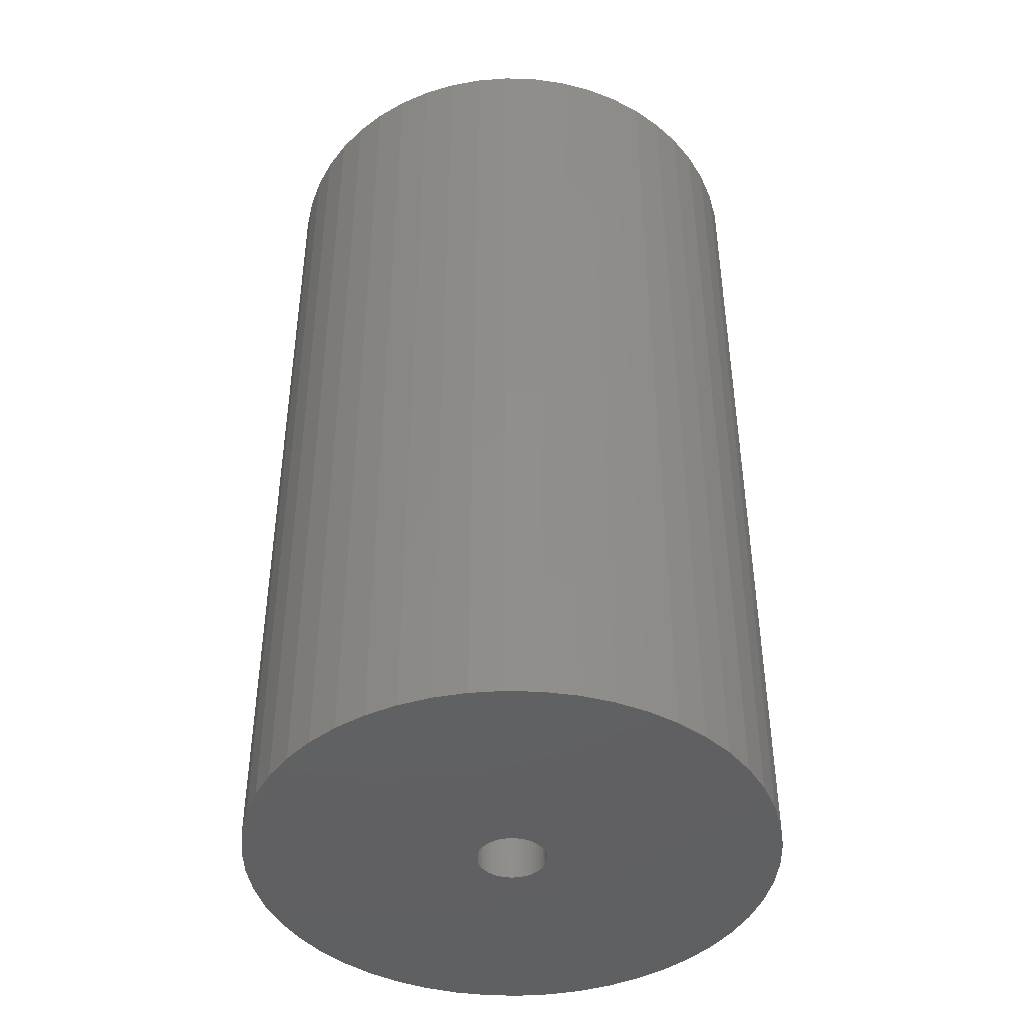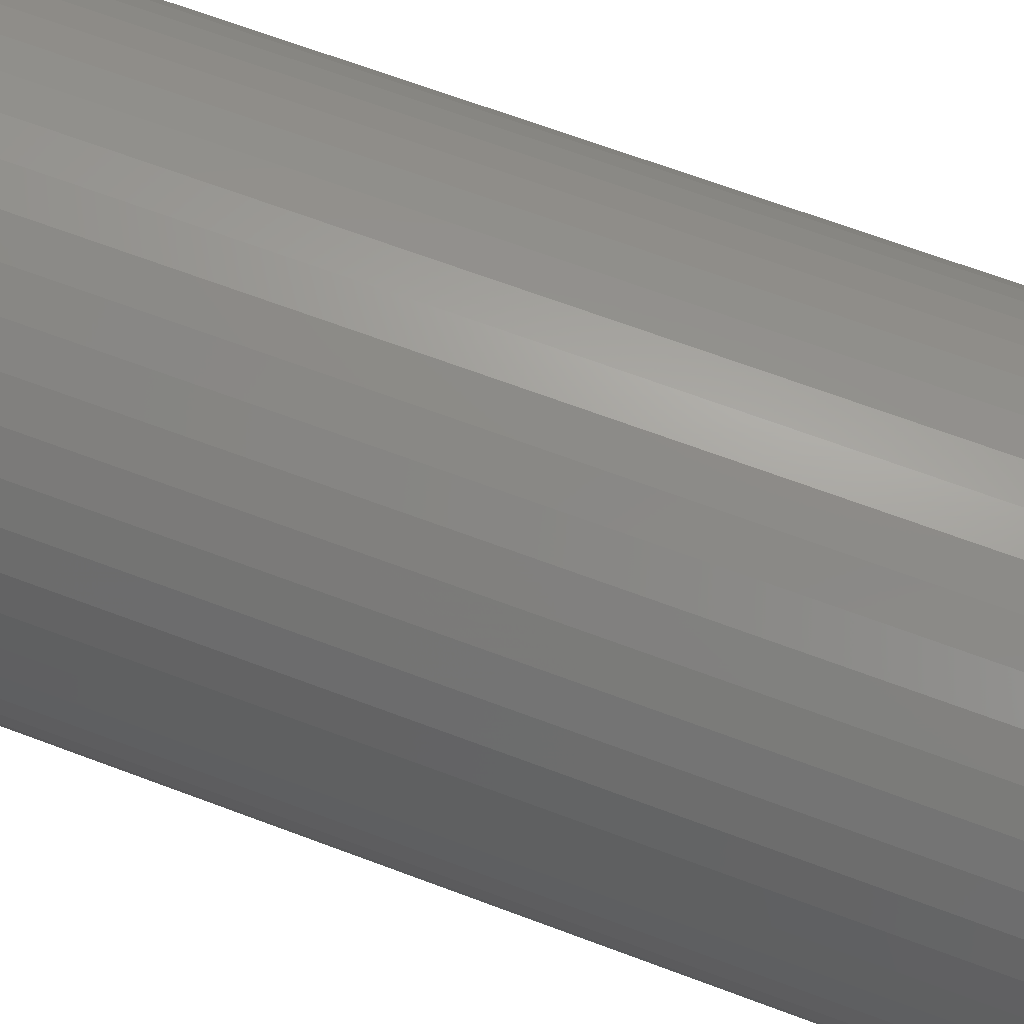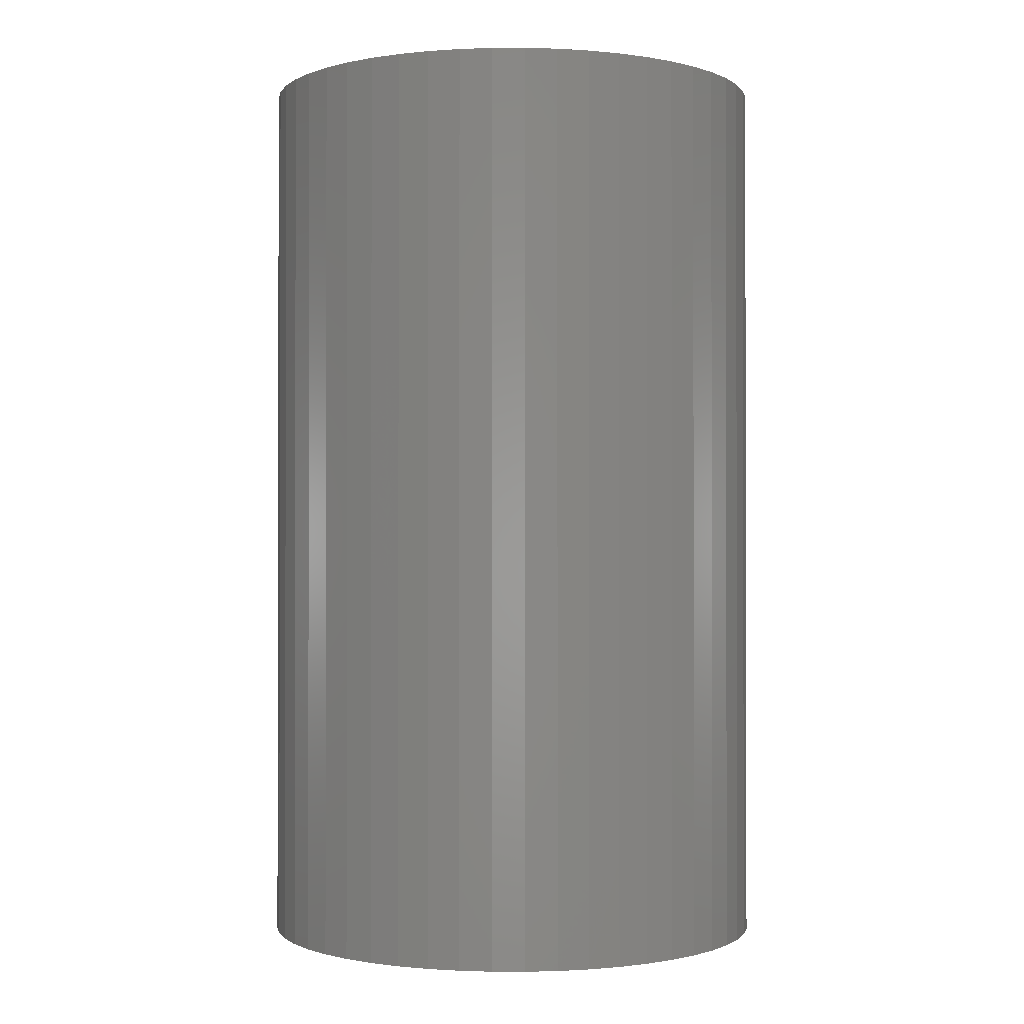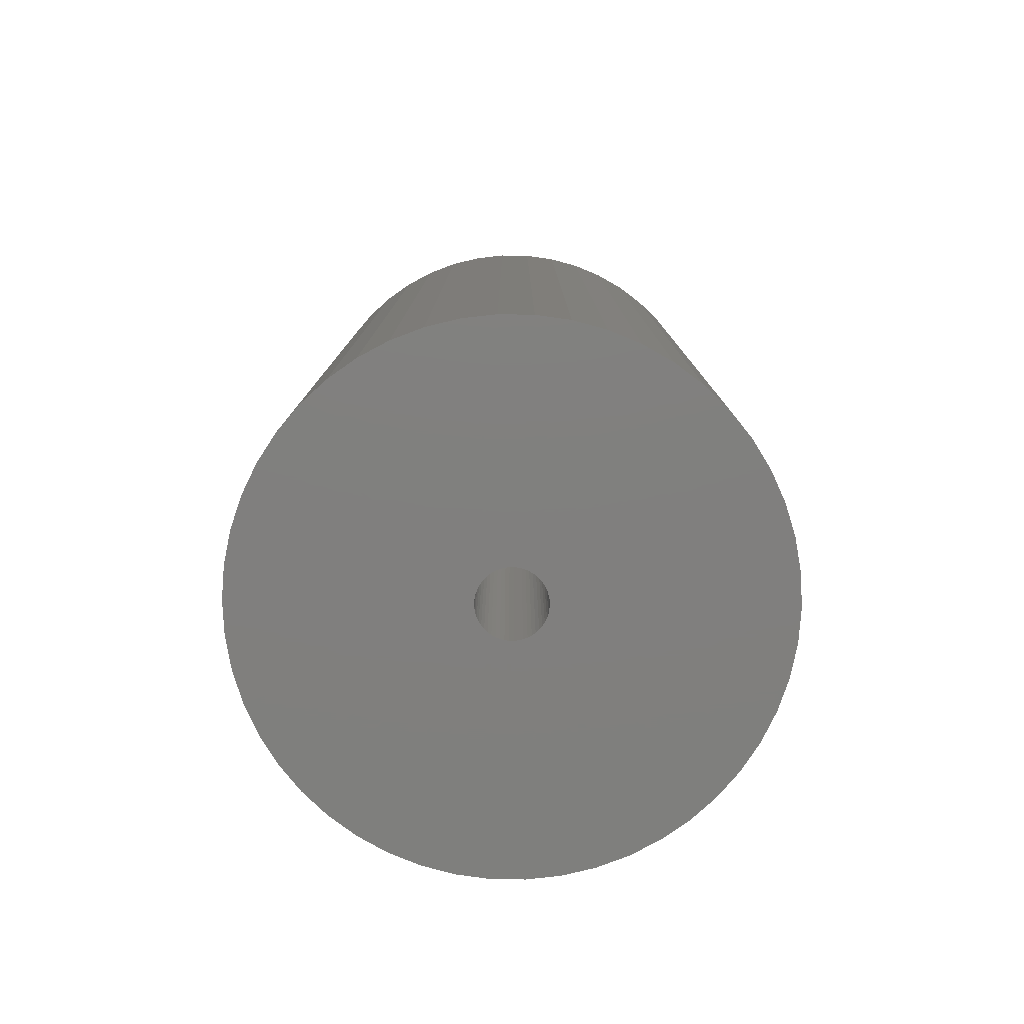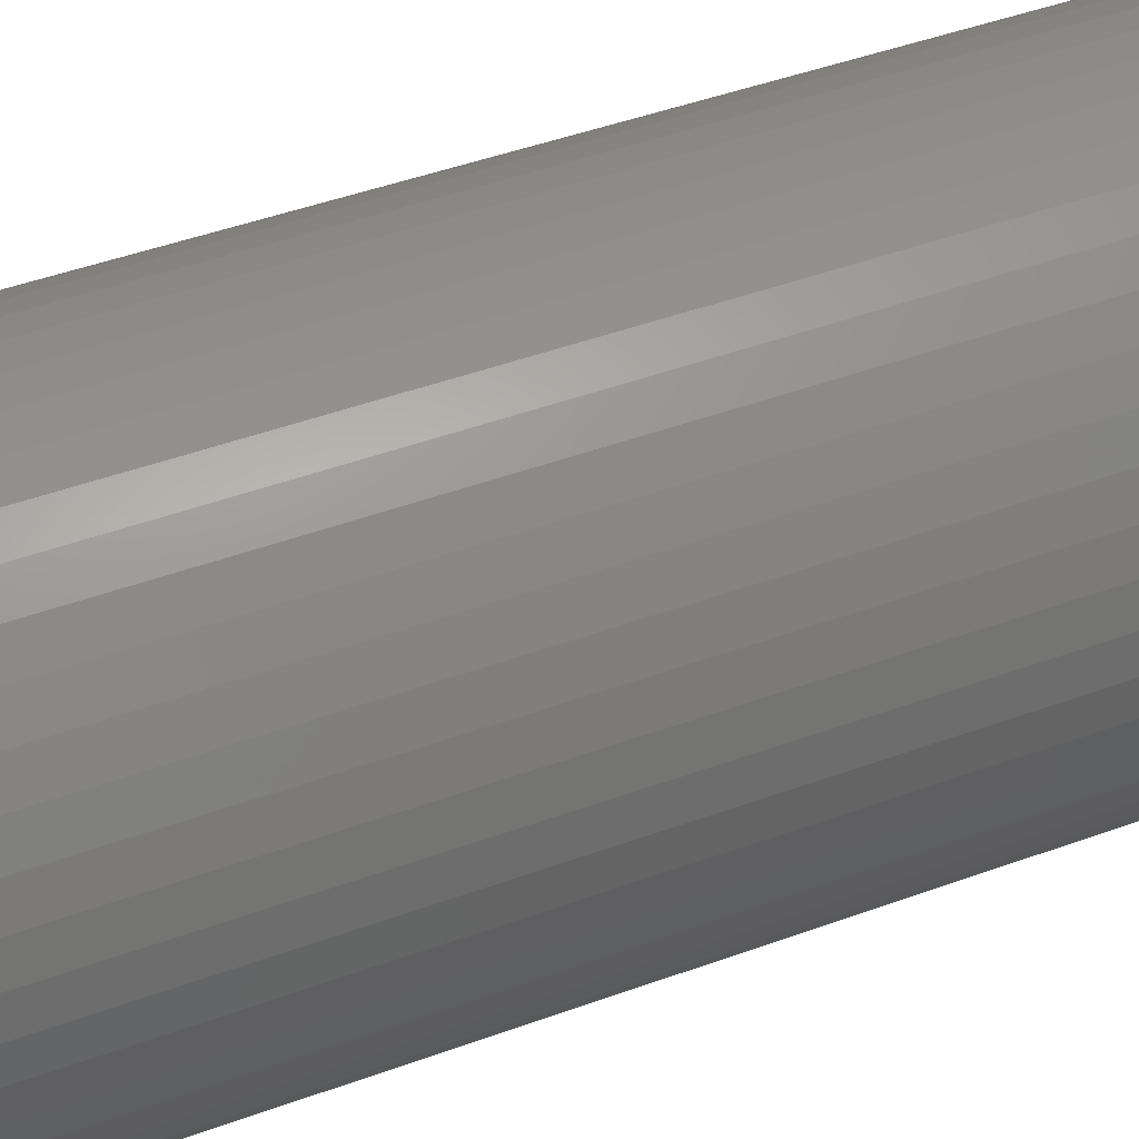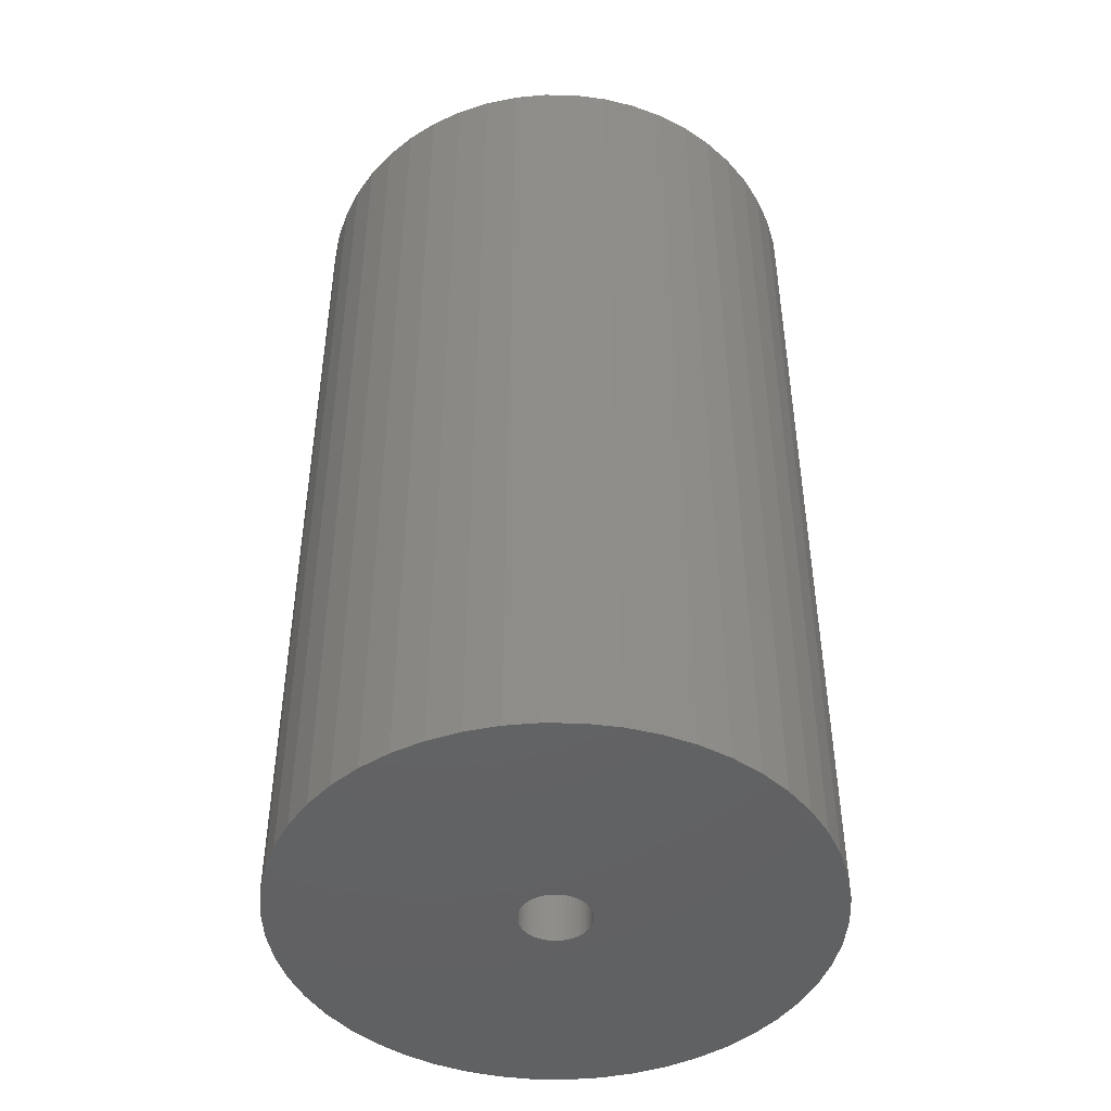
<metadata>
{"format":"stl","ext":"stl","renderer":"f3d","projection":"perspective","resolution":1024,"background":"white","views":[{"elev":-43.2,"azim":120.1,"up":"+Z"},{"elev":68.5,"azim":-69.5,"up":"+Y"},{"elev":-0.8,"azim":101.6,"up":"+Z"},{"elev":-79.6,"azim":85.6,"up":"+Z"},{"elev":49.5,"azim":-111.6,"up":"+Y"},{"elev":-45.7,"azim":106.8,"up":"+Z"}]}
</metadata>
<code>
# stl→obj: 200 verts, 400 faces
v 23 0 40.5
v 22.82 2.883 -40.5
v 22.82 2.883 40.5
v 23 0 -40.5
v -23 0 -40.5
v -22.82 2.883 40.5
v -22.82 2.883 -40.5
v -23 0 40.5
v 1.444 22.95 -40.5
v -1.444 22.95 40.5
v 1.444 22.95 40.5
v -1.444 22.95 -40.5
v -1.444 -22.95 -40.5
v 1.444 -22.95 40.5
v -1.444 -22.95 40.5
v 1.444 -22.95 -40.5
v 16.77 15.74 -40.5
v 14.66 17.72 40.5
v 16.77 15.74 40.5
v 14.66 17.72 -40.5
v -14.66 17.72 -40.5
v -16.77 15.74 40.5
v -14.66 17.72 40.5
v -16.77 15.74 -40.5
v -7.107 21.87 -40.5
v -9.793 20.81 40.5
v -7.107 21.87 40.5
v -9.793 20.81 -40.5
v 20.16 -11.08 40.5
v 21.38 -8.467 -40.5
v 21.38 -8.467 40.5
v 20.16 -11.08 -40.5
v 21.38 8.467 40.5
v 20.16 11.08 -40.5
v 20.16 11.08 40.5
v 21.38 8.467 -40.5
v 9.793 20.81 -40.5
v 7.107 21.87 40.5
v 9.793 20.81 40.5
v 7.107 21.87 -40.5
v 4.31 22.59 40.5
v 4.31 22.59 -40.5
v 12.32 19.42 -40.5
v 12.32 19.42 40.5
v -21.38 8.467 -40.5
v -20.16 11.08 40.5
v -20.16 11.08 -40.5
v -21.38 8.467 40.5
v -18.61 13.52 -40.5
v -18.61 13.52 40.5
v -22.28 5.72 -40.5
v -22.28 5.72 40.5
v -4.31 22.59 40.5
v -4.31 22.59 -40.5
v 4.31 -22.59 40.5
v 4.31 -22.59 -40.5
v 22.28 5.72 40.5
v 22.28 5.72 -40.5
v 18.61 13.52 40.5
v 18.61 13.52 -40.5
v 3 0 40.5
v 2.976 0.376 40.5
v 22.82 -2.883 40.5
v 2.906 0.7461 40.5
v 2.976 -0.376 40.5
v 2.789 1.104 40.5
v 22.28 -5.72 40.5
v 2.629 1.445 40.5
v 2.906 -0.7461 40.5
v 2.427 1.763 40.5
v 2.187 2.054 40.5
v 2.789 -1.104 40.5
v 1.912 2.312 40.5
v 1.607 2.533 40.5
v 2.629 -1.445 40.5
v 1.277 2.714 40.5
v 18.61 -13.52 40.5
v 0.9271 2.853 40.5
v 2.427 -1.763 40.5
v 16.77 -15.74 40.5
v 0.5621 2.947 40.5
v 0.1884 2.994 40.5
v -0.1884 2.994 40.5
v -0.5621 2.947 40.5
v -0.9271 2.853 40.5
v -1.277 2.714 40.5
v -1.607 2.533 40.5
v -12.32 19.42 40.5
v -1.912 2.312 40.5
v -2.187 2.054 40.5
v -2.427 1.763 40.5
v 2.187 -2.054 40.5
v 14.66 -17.72 40.5
v 1.912 -2.312 40.5
v 12.32 -19.42 40.5
v 1.607 -2.533 40.5
v 9.793 -20.81 40.5
v 1.277 -2.714 40.5
v 7.107 -21.87 40.5
v 0.9271 -2.853 40.5
v 0.5621 -2.947 40.5
v 0.1884 -2.994 40.5
v -0.1884 -2.994 40.5
v -0.5621 -2.947 40.5
v -4.31 -22.59 40.5
v -0.9271 -2.853 40.5
v -7.107 -21.87 40.5
v -1.277 -2.714 40.5
v -9.793 -20.81 40.5
v -1.607 -2.533 40.5
v -12.32 -19.42 40.5
v -1.912 -2.312 40.5
v -14.66 -17.72 40.5
v -2.187 -2.054 40.5
v -16.77 -15.74 40.5
v -2.427 -1.763 40.5
v -18.61 -13.52 40.5
v -2.629 -1.445 40.5
v -20.16 -11.08 40.5
v -2.789 -1.104 40.5
v -21.38 -8.467 40.5
v -2.906 -0.7461 40.5
v -22.28 -5.72 40.5
v -2.976 -0.376 40.5
v -22.82 -2.883 40.5
v -3 0 40.5
v -2.629 1.445 40.5
v -2.789 1.104 40.5
v -2.906 0.7461 40.5
v -2.976 0.376 40.5
v -12.32 19.42 -40.5
v 22.82 -2.883 -40.5
v 18.61 -13.52 -40.5
v 16.77 -15.74 -40.5
v -16.77 -15.74 -40.5
v -14.66 -17.72 -40.5
v -20.16 -11.08 -40.5
v -21.38 -8.467 -40.5
v -18.61 -13.52 -40.5
v 3 0 -40.5
v 2.976 -0.376 -40.5
v 22.28 -5.72 -40.5
v 2.906 -0.7461 -40.5
v 2.976 0.376 -40.5
v 2.789 -1.104 -40.5
v 2.629 -1.445 -40.5
v 2.906 0.7461 -40.5
v 2.427 -1.763 -40.5
v 2.187 -2.054 -40.5
v 14.66 -17.72 -40.5
v 2.789 1.104 -40.5
v 1.912 -2.312 -40.5
v 12.32 -19.42 -40.5
v 1.607 -2.533 -40.5
v 9.793 -20.81 -40.5
v 2.629 1.445 -40.5
v 1.277 -2.714 -40.5
v 7.107 -21.87 -40.5
v 0.9271 -2.853 -40.5
v 2.427 1.763 -40.5
v 0.5621 -2.947 -40.5
v 0.1884 -2.994 -40.5
v -0.1884 -2.994 -40.5
v -0.5621 -2.947 -40.5
v -4.31 -22.59 -40.5
v -0.9271 -2.853 -40.5
v -7.107 -21.87 -40.5
v -1.277 -2.714 -40.5
v -9.793 -20.81 -40.5
v -1.607 -2.533 -40.5
v -12.32 -19.42 -40.5
v -1.912 -2.312 -40.5
v -2.187 -2.054 -40.5
v -2.427 -1.763 -40.5
v 2.187 2.054 -40.5
v 1.912 2.312 -40.5
v 1.607 2.533 -40.5
v 1.277 2.714 -40.5
v 0.9271 2.853 -40.5
v 0.5621 2.947 -40.5
v 0.1884 2.994 -40.5
v -0.1884 2.994 -40.5
v -0.5621 2.947 -40.5
v -0.9271 2.853 -40.5
v -1.277 2.714 -40.5
v -1.607 2.533 -40.5
v -1.912 2.312 -40.5
v -2.187 2.054 -40.5
v -2.427 1.763 -40.5
v -2.629 1.445 -40.5
v -2.789 1.104 -40.5
v -2.906 0.7461 -40.5
v -2.976 0.376 -40.5
v -3 0 -40.5
v -2.629 -1.445 -40.5
v -2.789 -1.104 -40.5
v -2.906 -0.7461 -40.5
v -22.28 -5.72 -40.5
v -2.976 -0.376 -40.5
v -22.82 -2.883 -40.5
f 1 2 3
f 2 1 4
f 5 6 7
f 6 5 8
f 9 10 11
f 10 9 12
f 13 14 15
f 14 13 16
f 17 18 19
f 18 17 20
f 21 22 23
f 22 21 24
f 25 26 27
f 26 25 28
f 29 30 31
f 30 29 32
f 33 34 35
f 34 33 36
f 37 38 39
f 38 37 40
f 40 41 38
f 41 40 42
f 43 39 44
f 39 43 37
f 45 46 47
f 46 45 48
f 49 22 24
f 22 49 50
f 51 48 45
f 48 51 52
f 12 53 10
f 53 12 54
f 16 55 14
f 55 16 56
f 57 36 33
f 36 57 58
f 3 58 57
f 58 3 2
f 59 17 19
f 17 59 60
f 35 60 59
f 60 35 34
f 42 11 41
f 11 42 9
f 20 44 18
f 44 20 43
f 47 50 49
f 50 47 46
f 7 52 51
f 52 7 6
f 61 1 3
f 62 3 57
f 1 61 63
f 64 57 33
f 65 63 61
f 66 33 35
f 63 65 67
f 68 35 59
f 69 67 65
f 70 59 19
f 67 69 31
f 71 19 18
f 72 31 69
f 73 18 44
f 31 72 29
f 74 44 39
f 75 29 72
f 76 39 38
f 29 75 77
f 78 38 41
f 79 77 75
f 77 79 80
f 3 62 61
f 57 64 62
f 33 66 64
f 35 68 66
f 59 70 68
f 19 71 70
f 18 73 71
f 44 74 73
f 81 41 11
f 39 76 74
f 38 78 76
f 41 81 78
f 11 82 81
f 11 83 82
f 10 83 11
f 83 10 84
f 53 84 10
f 84 53 85
f 27 85 53
f 85 27 86
f 26 86 27
f 86 26 87
f 88 87 26
f 87 88 89
f 23 89 88
f 89 23 90
f 90 22 91
f 22 90 23
f 92 80 79
f 80 92 93
f 94 93 92
f 93 94 95
f 96 95 94
f 95 96 97
f 98 97 96
f 97 98 99
f 100 99 98
f 99 100 55
f 101 55 100
f 55 101 14
f 102 14 101
f 103 14 102
f 15 103 104
f 105 104 106
f 107 106 108
f 103 15 14
f 109 108 110
f 111 110 112
f 113 112 114
f 115 114 116
f 117 116 118
f 119 118 120
f 121 120 122
f 123 122 124
f 104 105 15
f 125 124 126
f 50 91 22
f 91 50 127
f 106 107 105
f 46 127 50
f 108 109 107
f 127 46 128
f 110 111 109
f 48 128 46
f 112 113 111
f 128 48 129
f 114 115 113
f 52 129 48
f 116 117 115
f 129 52 130
f 118 119 117
f 6 130 52
f 120 121 119
f 130 6 126
f 122 123 121
f 8 126 6
f 124 125 123
f 126 8 125
f 28 88 26
f 88 28 131
f 131 23 88
f 23 131 21
f 54 27 53
f 27 54 25
f 63 4 1
f 4 63 132
f 80 133 77
f 133 80 134
f 135 113 115
f 113 135 136
f 137 121 138
f 121 137 119
f 135 117 139
f 117 135 115
f 140 4 132
f 141 132 142
f 4 140 2
f 143 142 30
f 144 2 140
f 145 30 32
f 2 144 58
f 146 32 133
f 147 58 144
f 148 133 134
f 58 147 36
f 149 134 150
f 151 36 147
f 152 150 153
f 36 151 34
f 154 153 155
f 156 34 151
f 157 155 158
f 34 156 60
f 159 158 56
f 160 60 156
f 60 160 17
f 132 141 140
f 142 143 141
f 30 145 143
f 32 146 145
f 133 148 146
f 134 149 148
f 150 152 149
f 153 154 152
f 161 56 16
f 155 157 154
f 158 159 157
f 56 161 159
f 16 162 161
f 16 163 162
f 13 163 16
f 163 13 164
f 165 164 13
f 164 165 166
f 167 166 165
f 166 167 168
f 169 168 167
f 168 169 170
f 171 170 169
f 170 171 172
f 136 172 171
f 172 136 173
f 173 135 174
f 135 173 136
f 175 17 160
f 17 175 20
f 176 20 175
f 20 176 43
f 177 43 176
f 43 177 37
f 178 37 177
f 37 178 40
f 179 40 178
f 40 179 42
f 180 42 179
f 42 180 9
f 181 9 180
f 182 9 181
f 12 182 183
f 54 183 184
f 25 184 185
f 182 12 9
f 28 185 186
f 131 186 187
f 21 187 188
f 24 188 189
f 49 189 190
f 47 190 191
f 45 191 192
f 51 192 193
f 183 54 12
f 7 193 194
f 139 174 135
f 174 139 195
f 184 25 54
f 137 195 139
f 185 28 25
f 195 137 196
f 186 131 28
f 138 196 137
f 187 21 131
f 196 138 197
f 188 24 21
f 198 197 138
f 189 49 24
f 197 198 199
f 190 47 49
f 200 199 198
f 191 45 47
f 199 200 194
f 192 51 45
f 5 194 200
f 193 7 51
f 194 5 7
f 155 95 97
f 95 155 153
f 31 142 67
f 142 31 30
f 77 32 29
f 32 77 133
f 169 107 109
f 107 169 167
f 138 123 198
f 123 138 121
f 150 80 93
f 80 150 134
f 158 97 99
f 97 158 155
f 56 99 55
f 99 56 158
f 67 132 63
f 132 67 142
f 165 15 105
f 15 165 13
f 136 111 113
f 111 136 171
f 171 109 111
f 109 171 169
f 139 119 137
f 119 139 117
f 198 125 200
f 125 198 123
f 200 8 5
f 8 200 125
f 153 93 95
f 93 153 150
f 167 105 107
f 105 167 165
f 156 70 160
f 70 156 68
f 180 78 81
f 78 180 179
f 179 76 78
f 76 179 178
f 185 85 86
f 85 185 184
f 128 190 127
f 190 128 191
f 143 65 141
f 65 143 69
f 176 71 73
f 71 176 175
f 177 73 74
f 73 177 176
f 91 188 90
f 188 91 189
f 184 84 85
f 84 184 183
f 188 89 90
f 89 188 187
f 140 62 144
f 62 140 61
f 154 98 96
f 98 154 157
f 160 71 175
f 71 160 70
f 182 82 83
f 82 182 181
f 178 74 76
f 74 178 177
f 126 193 130
f 193 126 194
f 129 191 128
f 191 129 192
f 127 189 91
f 189 127 190
f 183 83 84
f 83 183 182
f 187 87 89
f 87 187 186
f 186 86 87
f 86 186 185
f 141 61 140
f 61 141 65
f 116 195 118
f 195 116 174
f 161 102 101
f 102 161 162
f 157 100 98
f 100 157 159
f 151 68 156
f 68 151 66
f 147 66 151
f 66 147 64
f 144 64 147
f 64 144 62
f 181 81 82
f 81 181 180
f 130 192 129
f 192 130 193
f 146 72 145
f 72 146 75
f 145 69 143
f 69 145 72
f 149 94 92
f 94 149 152
f 149 79 148
f 79 149 92
f 148 75 146
f 75 148 79
f 164 106 104
f 106 164 166
f 124 194 126
f 194 124 199
f 122 199 124
f 199 122 197
f 118 196 120
f 196 118 195
f 172 114 112
f 114 172 173
f 159 101 100
f 101 159 161
f 152 96 94
f 96 152 154
f 170 112 110
f 112 170 172
f 162 103 102
f 103 162 163
f 168 110 108
f 110 168 170
f 163 104 103
f 104 163 164
f 120 197 122
f 197 120 196
f 114 174 116
f 174 114 173
f 166 108 106
f 108 166 168

</code>
